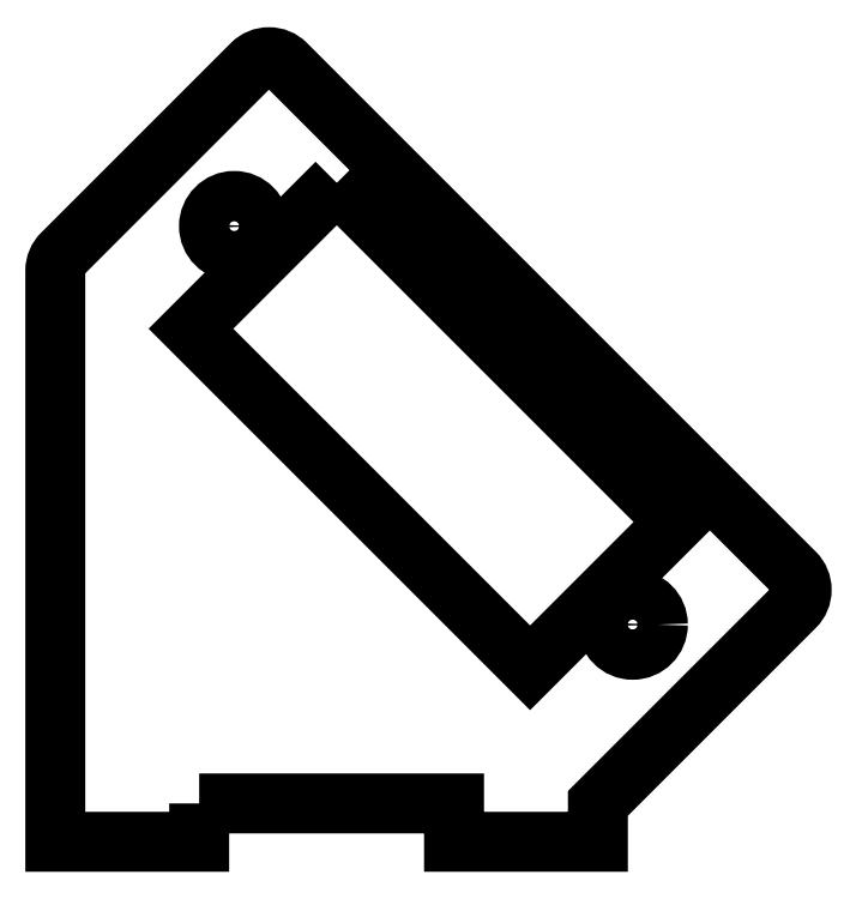
<metadata>
{"format":"dxf","ext":"dxf","renderer":"ezdxf+matplotlib","layout":"modelspace","background":"white","min_lineweight":24,"dpi":150}
</metadata>
<code>
0
SECTION
2
ENTITIES
0
LWPOLYLINE
8
0
90
13
70
1
43
0
10
-9.768
20
-15.77
10
0.8589
20
-15.77
10
0.8589
20
-17.37
10
6.859
20
-17.37
10
6.859
20
-15.77
10
15.06
20
-7.566
42
0.4142
10
15.06
20
-6.152
10
-6.152
20
15.06
42
0.4142
10
-7.566
20
15.06
10
-15.48
20
7.152
42
0.1989
10
-15.77
20
6.445
10
-15.77
20
-17.37
10
-9.768
20
-17.37
0
LWPOLYLINE
8
0
90
4
70
1
43
0
10
-4.031
20
10.11
10
10.11
20
-4.031
10
4.031
20
-10.11
10
-10.11
20
4.031
0
CIRCLE
8
0
10
8.309
20
-8.309
30
0
40
1.05
210
0
220
0
230
1
0
CIRCLE
8
0
10
-8.309
20
8.309
30
0
40
1.05
210
0
220
0
230
1
0
ENDSEC
0
EOF

</code>
